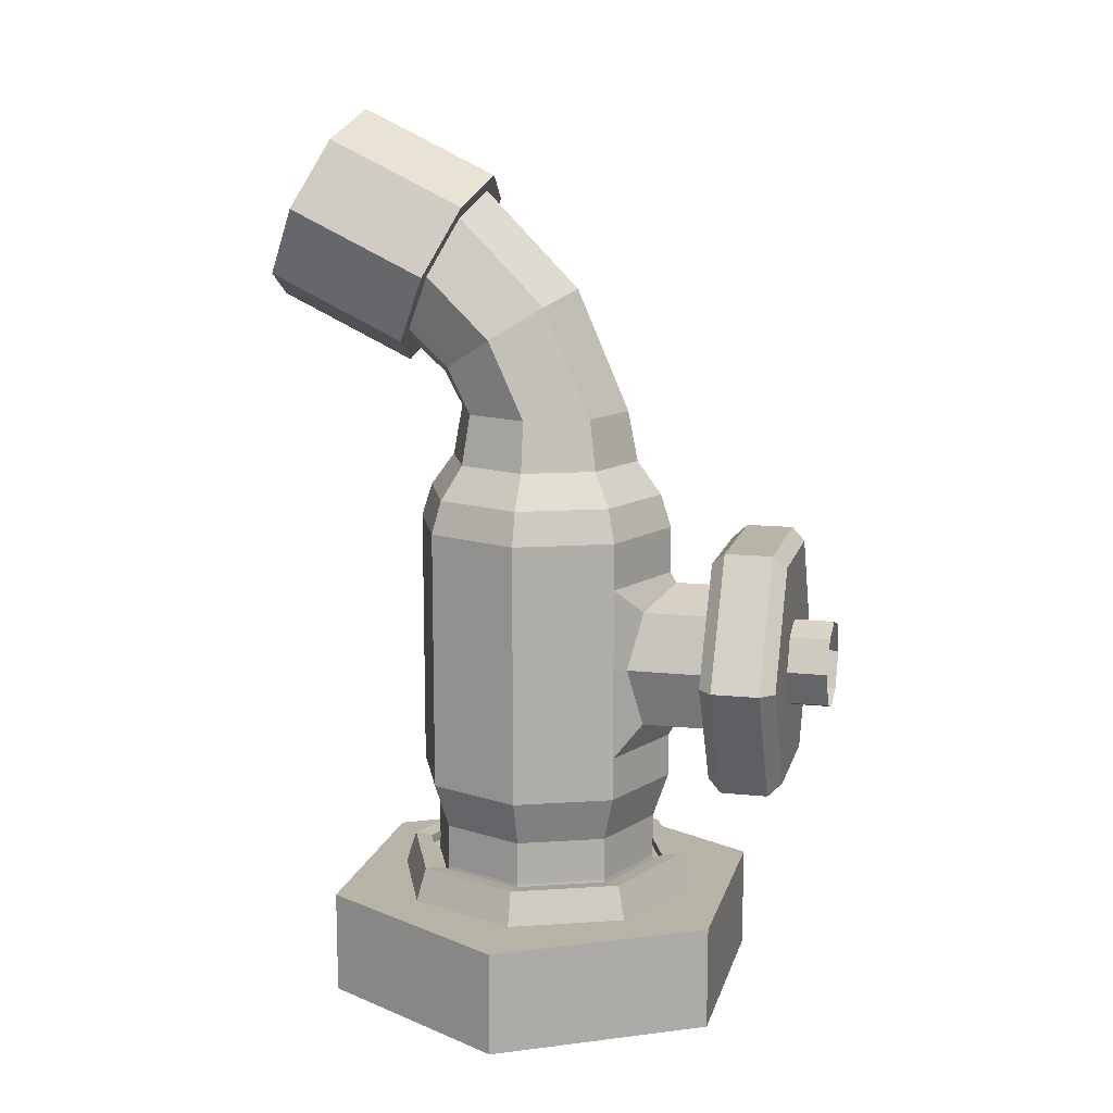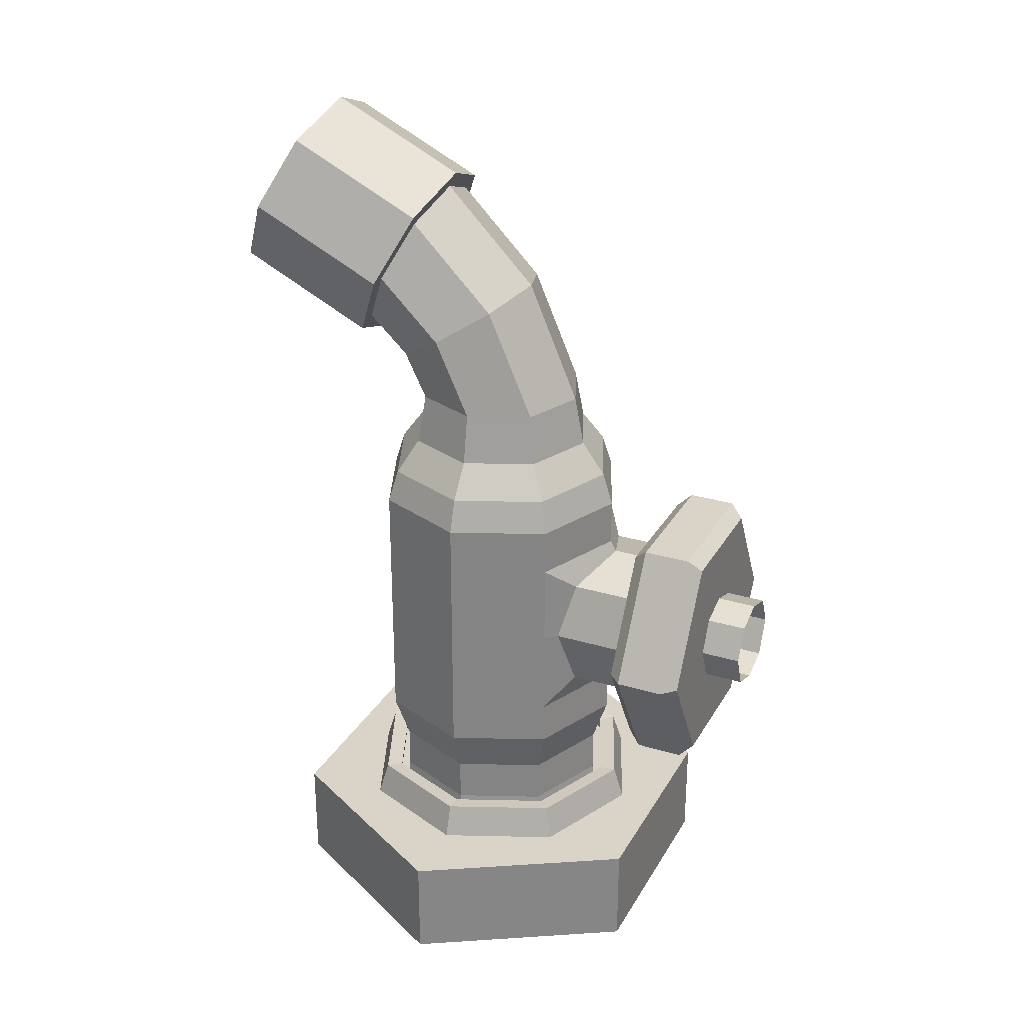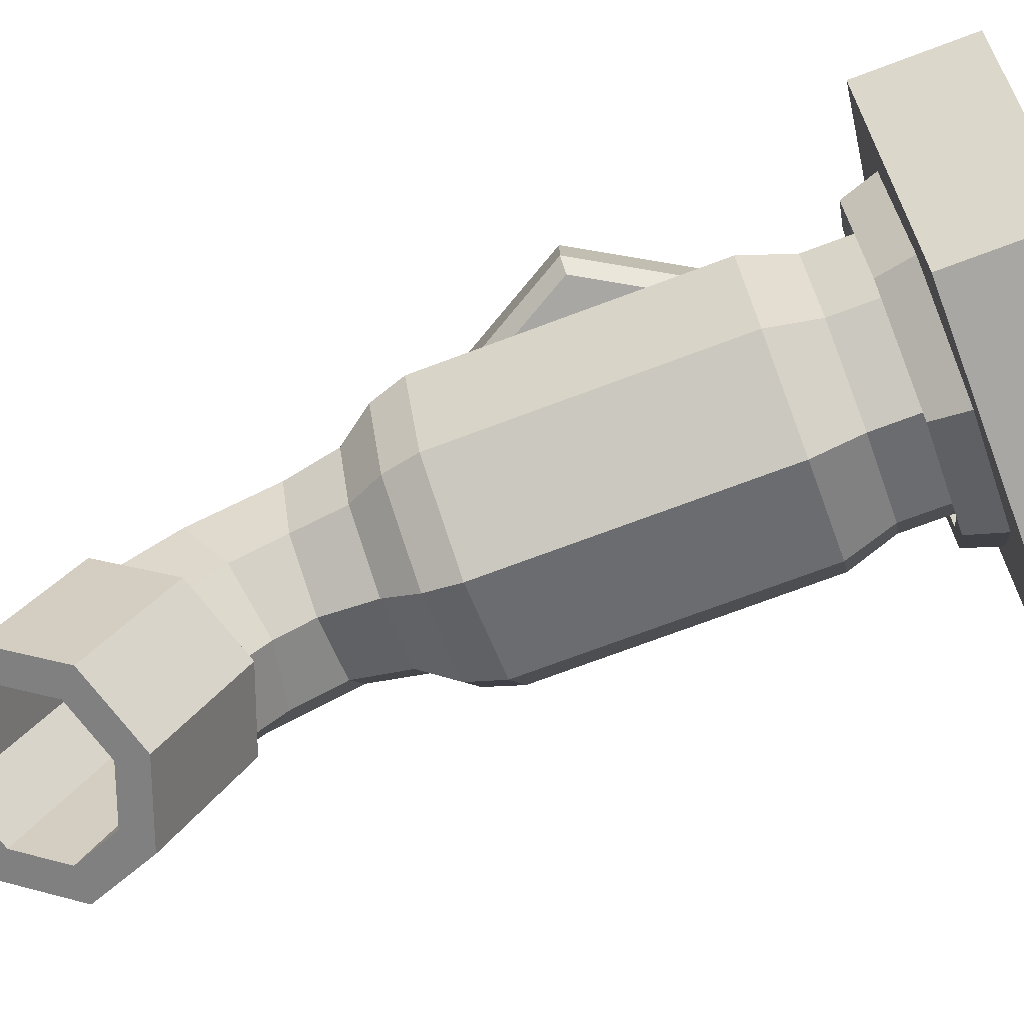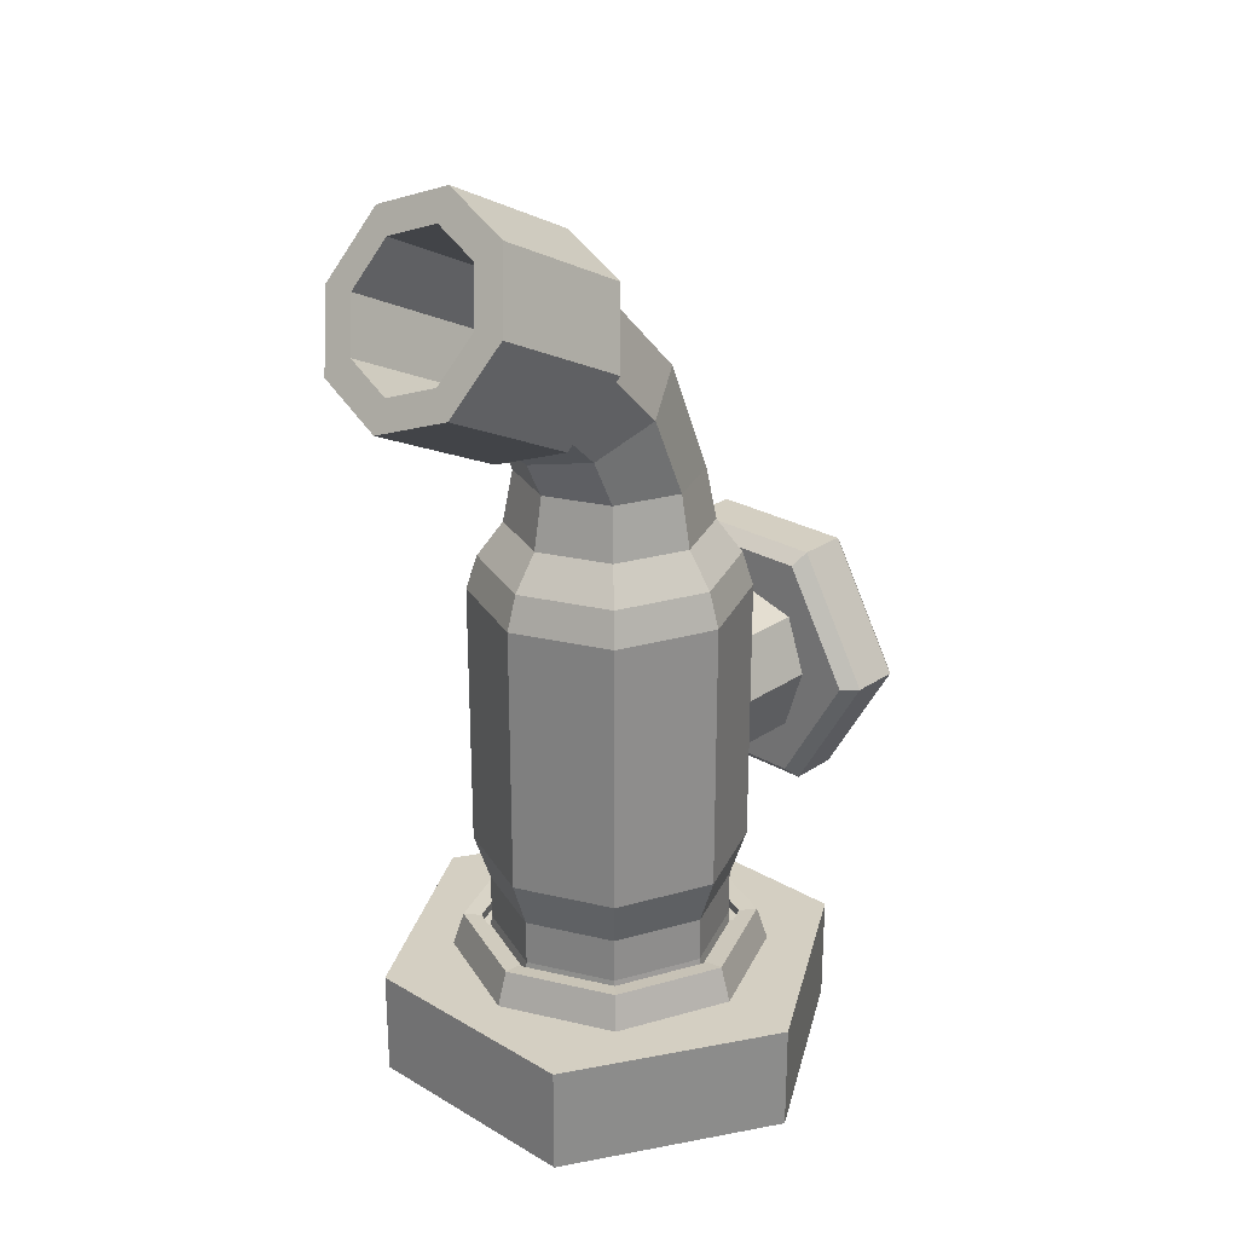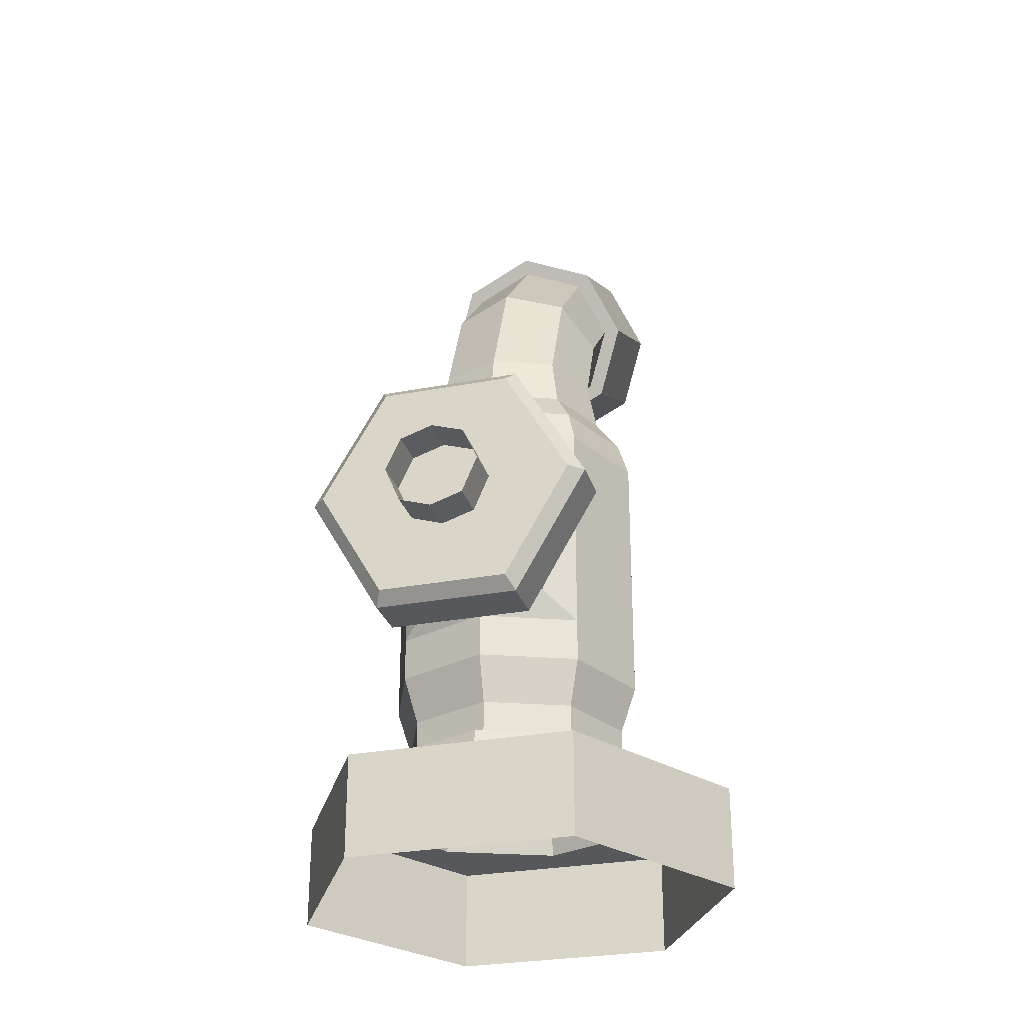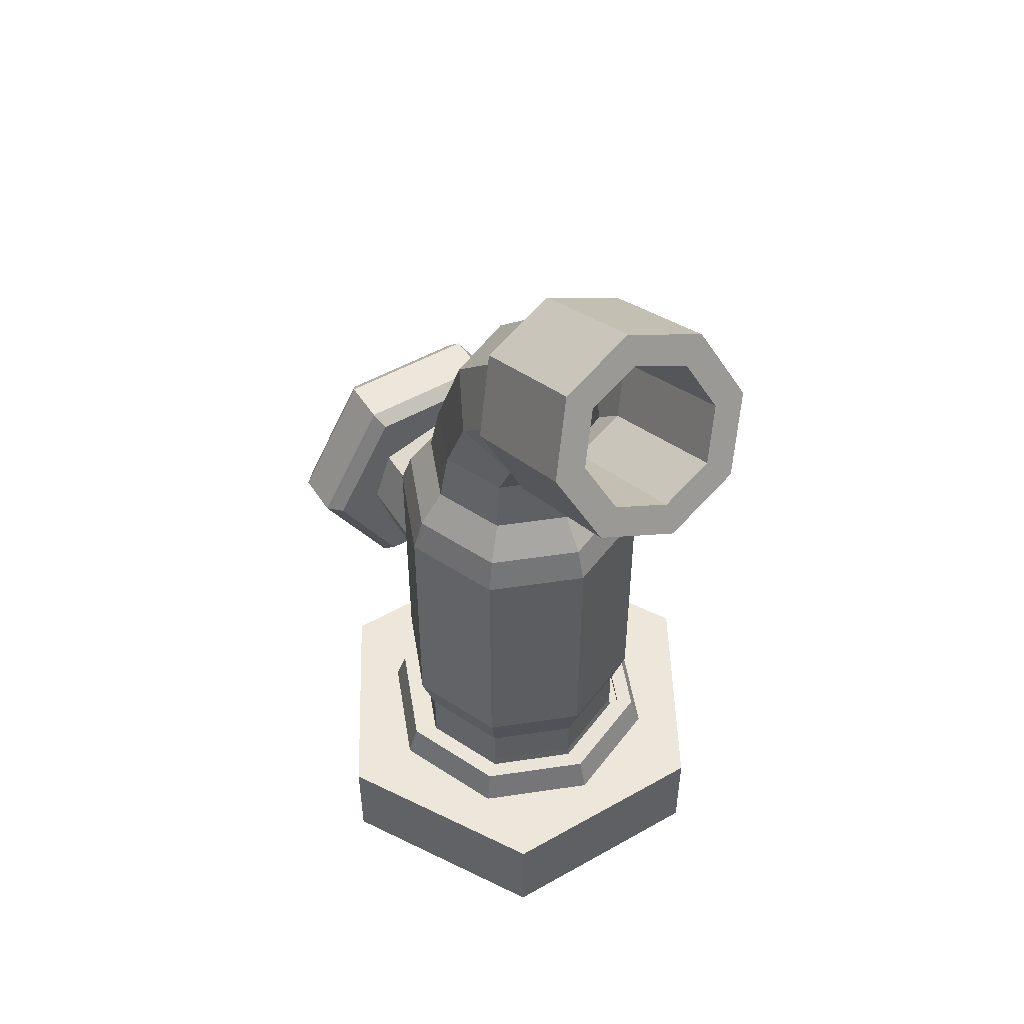
<metadata>
{"format":"obj","ext":"obj","renderer":"f3d","projection":"perspective","resolution":1024,"background":"white","views":[{"elev":12.8,"azim":103.8,"up":"+Z"},{"elev":28.4,"azim":114.4,"up":"+Z"},{"elev":-74.5,"azim":110.4,"up":"+Y"},{"elev":25.7,"azim":43.1,"up":"+Z"},{"elev":-28.3,"azim":-164.0,"up":"+Z"},{"elev":50.4,"azim":-31.8,"up":"+Z"}]}
</metadata>
<code>
o faucet
v 0.7071 0.7071 -1
v 0 1 -1
v 0 1 -0.6693
v 0.7071 0.7071 -0.6693
v -0.7071 0.7071 -1
v -0.7071 0.7071 -0.6693
v -1 0 -1
v -1 0 -0.6693
v -0.7071 -0.7071 -1
v -0.7071 -0.7071 -0.6693
v 0 -1 -1
v 0 -1 -0.6693
v 0.7071 -0.7071 -1
v 0.7071 -0.7071 -0.6693
v 1 0 -1
v 1 0 -0.6693
v 0.7071 0.7071 1
v 0 1 1
v 0 0.919 1.252
v 0.6499 0.6499 1.252
v -0.7071 0.7071 1
v -0.6499 0.6499 1.252
v -1 -0 1
v -0.919 -0 1.252
v -0.7071 -0.7071 1
v -0.6499 -0.6499 1.252
v 0 -1 1
v 0 -0.919 1.252
v 0.7071 -0.7071 1
v 0.6499 -0.6499 1.252
v 1 -0 1
v 0.919 -0 1.252
v 0.5189 0.5189 1.504
v 0 0.7339 1.504
v 0 0.6584 1.888
v 0.4669 0.465 1.888
v -0.5189 0.5189 1.504
v -0.4669 0.465 1.888
v -0.7339 -0 1.504
v -0.6603 -0.001884 1.888
v -0.5189 -0.5189 1.504
v -0.4669 -0.4688 1.888
v 0 -0.7339 1.504
v 0 -0.6622 1.888
v 0.5189 -0.5189 1.504
v 0.4669 -0.4688 1.888
v 0.7339 -0 1.504
v 0.6603 -0.001884 1.888
v 0 0.2609 2.811
v 0.4669 0.1059 2.714
v -0.4669 0.1059 2.714
v -0.6603 -0.2681 2.479
v -0.4669 -0.6421 2.244
v 0 -0.797 2.147
v 0.4669 -0.6421 2.244
v 0.6603 -0.2681 2.479
v 0.5583 -0.494 3.445
v 0 -0.3935 3.654
v 0 -1.404 4.142
v 0.5583 -1.505 3.934
v -0.5583 -0.494 3.445
v -0.5583 -1.505 3.934
v -0.7895 -0.7368 2.943
v -0.7895 -1.748 3.431
v -0.5583 -0.9796 2.44
v -0.5583 -1.99 2.928
v 0 -1.08 2.232
v 0 -2.091 2.72
v 0.5583 -0.9796 2.44
v 0.5583 -1.99 2.928
v 0.7895 -0.7368 2.943
v 0.7895 -1.748 3.431
v 0.6603 -0.7368 2.943
v 0.4669 -0.9399 2.522
v 0 -1.024 2.348
v -0.4669 -0.9399 2.522
v -0.6603 -0.7368 2.943
v -0.4669 -0.5338 3.363
v 0 -0.4497 3.537
v 0.4669 -0.5338 3.363
v 0.6234 0.6234 -1.348
v 0 0.8816 -1.348
v -0.6234 0.6234 -1.348
v -0.8816 0 -1.348
v -0.6234 -0.6234 -1.348
v 0 -0.8816 -1.348
v 0.6234 -0.6234 -1.348
v 0.8816 0 -1.348
v 0.6234 0.6234 -1.683
v 0 0.8816 -1.683
v -0.6234 0.6234 -1.683
v -0.8816 0 -1.683
v -0.6234 -0.6234 -1.683
v 0 -0.8816 -1.683
v 0.6234 -0.6234 -1.683
v 0.8816 0 -1.683
v 0 0.8899 -1.762
v 0.6293 0.6293 -1.762
v 0.6837 0.6837 -1.753
v 0 0.967 -1.753
v -0.6293 0.6293 -1.762
v -0.6837 0.6837 -1.753
v -0.8899 0 -1.762
v -0.967 0 -1.753
v -0.6293 -0.6293 -1.762
v -0.6837 -0.6837 -1.753
v 0 -0.8899 -1.762
v 0 -0.967 -1.753
v 0.6293 -0.6293 -1.762
v 0.6837 -0.6837 -1.753
v 0.8899 0 -1.762
v 0.967 0 -1.753
v 0 1.091 -1.661
v 0.7714 0.7714 -1.661
v 0.8295 0.8295 -1.914
v 0 1.173 -1.914
v -0.7714 0.7714 -1.661
v -0.8295 0.8295 -1.914
v -1.091 0 -1.661
v -1.173 0 -1.914
v -0.7714 -0.7714 -1.661
v -0.8295 -0.8295 -1.914
v 0 -1.091 -1.661
v 0 -1.173 -1.914
v 0.7714 -0.7714 -1.661
v 0.8295 -0.8295 -1.914
v 1.091 0 -1.661
v 1.173 0 -1.914
v 0.8586 1.486 -1.914
v 0 1.486 -1.914
v -0.8586 1.486 -1.914
v -1.717 0 -1.914
v -0.8586 -1.488 -1.914
v 0 -1.488 -1.914
v 0.8586 -1.488 -1.914
v 1.717 0 -1.914
v 0.8586 1.486 -2.707
v 0 1.486 -2.707
v -0.8586 1.486 -2.707
v -1.717 0 -2.707
v -0.8586 -1.488 -2.707
v 0 -1.488 -2.707
v 0.8586 -1.488 -2.707
v 1.717 0 -2.707
v 0 0.9586 -1.675
v 0.6779 0.6779 -1.675
v -0.6779 0.6779 -1.675
v -0.9586 0 -1.675
v -0.6779 -0.6779 -1.675
v 0 -0.9586 -1.675
v 0.6779 -0.6779 -1.675
v 0.9586 0 -1.675
v 1 -0 0.01086
v 0.7071 0.7071 0.01086
v 0.7071 0.7071 0.6446
v 1 -0 0.6446
v 0.7071 -0.7071 0.01086
v 0.7071 -0.7071 0.6446
v 0 -1 0.01086
v 0 -1 0.6446
v -0.7071 -0.7071 0.01086
v -0.7071 -0.7071 0.6446
v -1 -0 0.01086
v -1 -0 0.6446
v -0.7071 0.7071 0.01086
v -0.7071 0.7071 0.6446
v 0 1 0.6446
v 0.4742 0.8878 0.4283
v 0 1.048 0.5626
v 0.6188 0.7921 0.007961
v -0.4742 0.8878 0.4283
v -0.6188 0.7921 0.007961
v 0 1.048 -0.5873
v 0.4742 0.8878 -0.453
v -0.4742 0.8878 -0.453
v 0.4742 1.566 0.4283
v 0 1.566 0.5626
v 0.6188 1.566 0.007961
v -0.4742 1.566 0.4283
v -0.6188 1.566 0.007961
v 0 1.566 -0.5873
v 0.4742 1.566 -0.453
v -0.4742 1.566 -0.453
v 0.2425 1.428 0.2467
v 0 1.428 0.3257
v 0.3575 1.428 -0.000412
v -0.2425 1.428 0.2467
v -0.3575 1.428 -0.000412
v 0 1.428 -0.3504
v 0.2425 1.428 -0.2715
v -0.2425 1.428 -0.2715
v 0 -1.508 3.926
v 0.3889 -1.579 3.781
v -0.3889 -1.579 3.781
v -0.55 -1.748 3.431
v -0.3889 -1.917 3.081
v 0 -1.987 2.936
v 0.3889 -1.917 3.081
v 0.55 -1.748 3.431
v 0 -0.4001 3.391
v 0.3889 -0.4701 3.246
v -0.3889 -0.4701 3.246
v -0.55 -0.6393 2.896
v -0.3889 -0.8084 2.545
v 0 -0.8784 2.4
v 0.3889 -0.8084 2.545
v 0.55 -0.6393 2.896
v 0 0.225 2.756
v 0.379 0.08632 2.682
v -0.379 0.08632 2.682
v -0.536 -0.2486 2.505
v -0.379 -0.5835 2.327
v 0 -0.7222 2.254
v 0.379 -0.5835 2.327
v 0.536 -0.2486 2.505
v 0 0.5597 1.863
v 0.379 0.4027 1.863
v -0.379 0.4027 1.863
v -0.536 0.02369 1.862
v -0.379 -0.3553 1.861
v 0 -0.5123 1.86
v 0.379 -0.3553 1.861
v 0.536 0.02369 1.862
v 0 0.6242 -1.696
v 0.4213 0.4497 -1.697
v -0.4213 0.4497 -1.697
v -0.5958 0.02842 -1.698
v -0.4213 -0.3929 -1.699
v 0 -0.5674 -1.7
v 0.4213 -0.3929 -1.699
v 0.5958 0.02842 -1.698
v 0.5377 1.509 -0.9312
v -0.5377 1.509 -0.9312
v -0.5377 1.868 -0.9312
v 0.5377 1.868 -0.9312
v -1.075 1.509 0
v -1.075 1.868 0
v -0.5377 1.509 0.9312
v -0.5377 1.868 0.9312
v 0.5377 1.509 0.9312
v 0.5377 1.868 0.9312
v 1.075 1.509 0
v 1.075 1.868 0
v -0.4844 1.406 -0.8389
v 0.4844 1.406 -0.8389
v 0 1.406 0
v -0.9687 1.406 0
v -0.4844 1.406 0.8389
v 0.4844 1.406 0.8389
v 0.9687 1.406 0
v 0.4844 1.971 -0.8389
v -0.4844 1.971 -0.8389
v 0 1.971 0
v -0.9687 1.971 0
v -0.4844 1.971 0.8389
v 0.4844 1.971 0.8389
v 0.9687 1.971 0
v 0 2.275 0.3257
v 0.3575 2.274 -0.000412
v -0.2425 2.275 0.2467
v -0.3575 2.274 -0.000412
v 0 2.272 -0.3504
v 0.2425 2.273 -0.2715
v -0.2425 2.273 -0.2715
v 0.2425 2.275 0.2467
f 1 2 3 4
f 2 5 6 3
f 5 7 8 6
f 7 9 10 8
f 9 11 12 10
f 11 13 14 12
f 13 15 16 14
f 15 1 4 16
f 17 18 19 20
f 18 21 22 19
f 21 23 24 22
f 23 25 26 24
f 25 27 28 26
f 27 29 30 28
f 29 31 32 30
f 31 17 20 32
f 33 34 35 36
f 34 37 38 35
f 37 39 40 38
f 39 41 42 40
f 41 43 44 42
f 43 45 46 44
f 45 47 48 46
f 47 33 36 48
f 36 35 49 50
f 35 38 51 49
f 38 40 52 51
f 40 42 53 52
f 42 44 54 53
f 44 46 55 54
f 46 48 56 55
f 48 36 50 56
f 57 58 59 60
f 58 61 62 59
f 61 63 64 62
f 63 65 66 64
f 65 67 68 66
f 67 69 70 68
f 69 71 72 70
f 71 57 60 72
f 55 56 73 74
f 54 55 74 75
f 53 54 75 76
f 52 53 76 77
f 51 52 77 78
f 49 51 78 79
f 50 49 79 80
f 56 50 80 73
f 30 32 47 45
f 28 30 45 43
f 26 28 43 41
f 24 26 41 39
f 22 24 39 37
f 19 22 37 34
f 20 19 34 33
f 32 20 33 47
f 2 1 81 82
f 5 2 82 83
f 7 5 83 84
f 9 7 84 85
f 11 9 85 86
f 13 11 86 87
f 15 13 87 88
f 1 15 88 81
f 82 81 89 90
f 83 82 90 91
f 84 83 91 92
f 85 84 92 93
f 86 85 93 94
f 87 86 94 95
f 88 87 95 96
f 81 88 96 89
f 97 98 99 100
f 101 97 100 102
f 103 101 102 104
f 105 103 104 106
f 107 105 106 108
f 109 107 108 110
f 111 109 110 112
f 98 111 112 99
f 113 114 115 116
f 117 113 116 118
f 119 117 118 120
f 121 119 120 122
f 123 121 122 124
f 125 123 124 126
f 127 125 126 128
f 114 127 128 115
f 116 115 129 130
f 118 116 130 131
f 120 118 131 132
f 122 120 132 133
f 124 122 133 134
f 126 124 134 135
f 128 126 135 136
f 115 128 136 129
f 130 129 137 138
f 131 130 138 139
f 132 131 139 140
f 133 132 140 141
f 134 133 141 142
f 135 134 142 143
f 136 135 143 144
f 129 136 144 137
f 145 146 114 113
f 147 145 113 117
f 148 147 117 119
f 149 148 119 121
f 150 149 121 123
f 151 150 123 125
f 152 151 125 127
f 146 152 127 114
f 90 89 98 97
f 146 145 100 99
f 91 90 97 101
f 145 147 102 100
f 92 91 101 103
f 147 148 104 102
f 93 92 103 105
f 148 149 106 104
f 94 93 105 107
f 149 150 108 106
f 95 94 107 109
f 150 151 110 108
f 96 95 109 111
f 151 152 112 110
f 89 96 111 98
f 152 146 99 112
f 153 154 155 156
f 157 153 156 158
f 159 157 158 160
f 161 159 160 162
f 163 161 162 164
f 165 163 164 166
f 16 4 154 153
f 14 16 153 157
f 12 14 157 159
f 10 12 159 161
f 8 10 161 163
f 6 8 163 165
f 155 167 18 17
f 156 155 17 31
f 158 156 31 29
f 160 158 29 27
f 162 160 27 25
f 164 162 25 23
f 166 164 23 21
f 167 166 21 18
f 167 155 168 169
f 155 154 170 168
f 165 166 171 172
f 166 167 169 171
f 4 3 173 174
f 154 4 174 170
f 3 6 175 173
f 6 165 172 175
f 169 168 176 177
f 168 170 178 176
f 172 171 179 180
f 171 169 177 179
f 174 173 181 182
f 170 174 182 178
f 173 175 183 181
f 175 172 180 183
f 177 176 184 185
f 176 178 186 184
f 180 179 187 188
f 179 177 185 187
f 182 181 189 190
f 178 182 190 186
f 181 183 191 189
f 183 180 188 191
f 80 79 58 57
f 192 193 60 59
f 79 78 61 58
f 194 192 59 62
f 78 77 63 61
f 195 194 62 64
f 77 76 65 63
f 196 195 64 66
f 76 75 67 65
f 197 196 66 68
f 75 74 69 67
f 198 197 68 70
f 74 73 71 69
f 199 198 70 72
f 73 80 57 71
f 193 199 72 60
f 193 192 200 201
f 192 194 202 200
f 194 195 203 202
f 195 196 204 203
f 196 197 205 204
f 197 198 206 205
f 198 199 207 206
f 199 193 201 207
f 201 200 208 209
f 200 202 210 208
f 202 203 211 210
f 203 204 212 211
f 204 205 213 212
f 205 206 214 213
f 206 207 215 214
f 207 201 209 215
f 209 208 216 217
f 208 210 218 216
f 210 211 219 218
f 211 212 220 219
f 212 213 221 220
f 213 214 222 221
f 214 215 223 222
f 215 209 217 223
f 217 216 224 225
f 216 218 226 224
f 218 219 227 226
f 219 220 228 227
f 220 221 229 228
f 221 222 230 229
f 222 223 231 230
f 223 217 225 231
f 232 233 234 235
f 233 236 237 234
f 236 238 239 237
f 238 240 241 239
f 240 242 243 241
f 242 232 235 243
f 244 245 246
f 247 244 246
f 248 247 246
f 249 248 246
f 250 249 246
f 245 250 246
f 251 252 253
f 252 254 253
f 254 255 253
f 255 256 253
f 256 257 253
f 257 251 253
f 245 244 233 232
f 252 251 235 234
f 244 247 236 233
f 254 252 234 237
f 247 248 238 236
f 255 254 237 239
f 248 249 240 238
f 256 255 239 241
f 249 250 242 240
f 257 256 241 243
f 250 245 232 242
f 251 257 243 235
f 190 189 262 263
f 189 191 264 262
f 191 188 261 264
f 188 187 260 261
f 184 186 259 265
f 186 190 263 259
f 185 184 265 258
f 187 185 258 260

</code>
